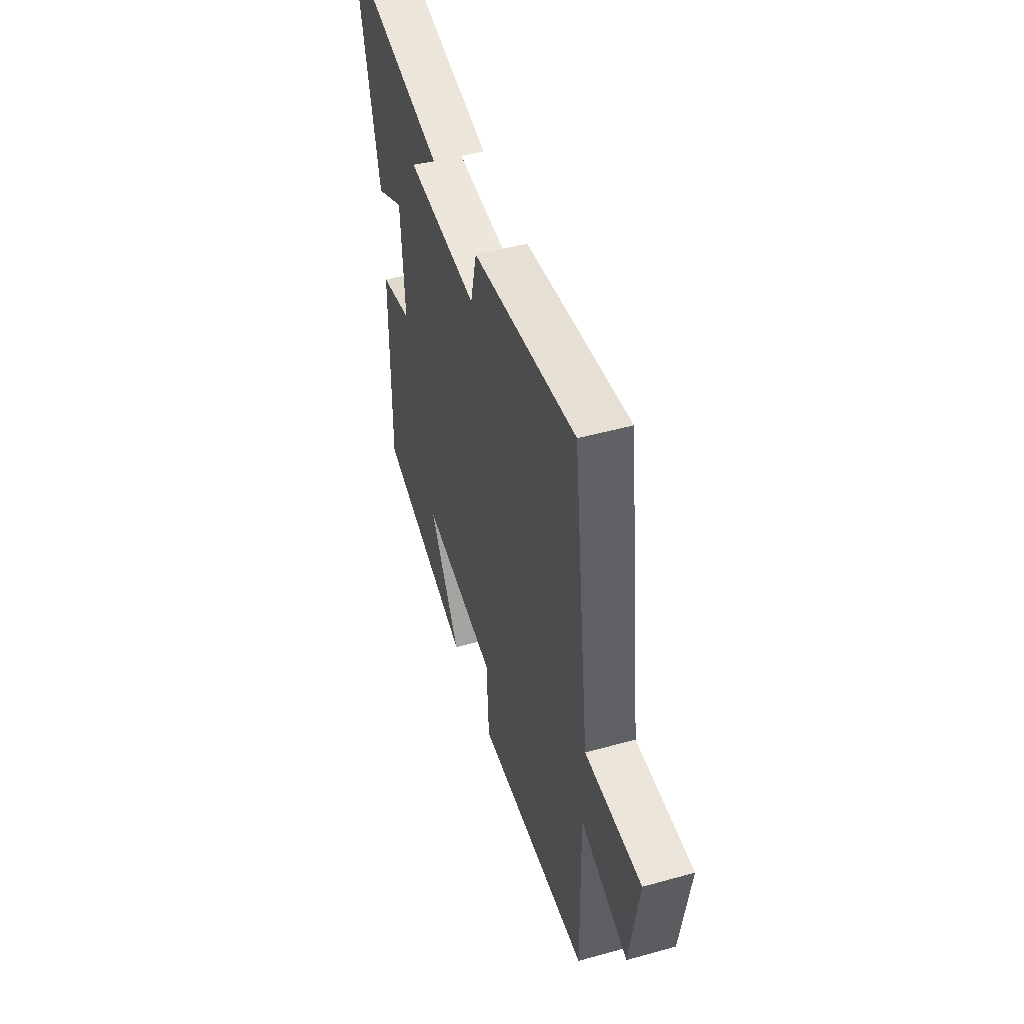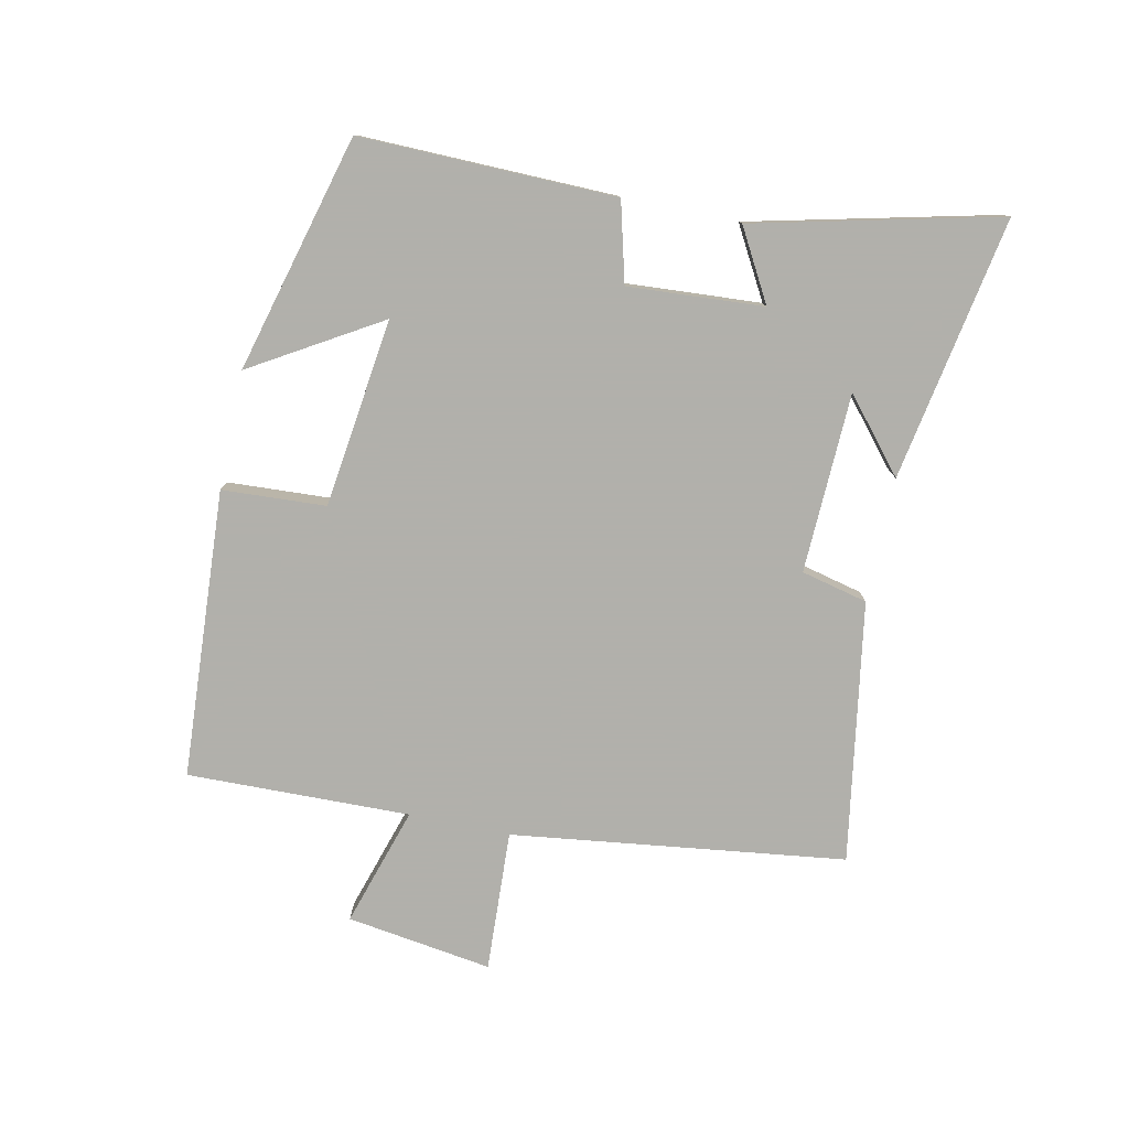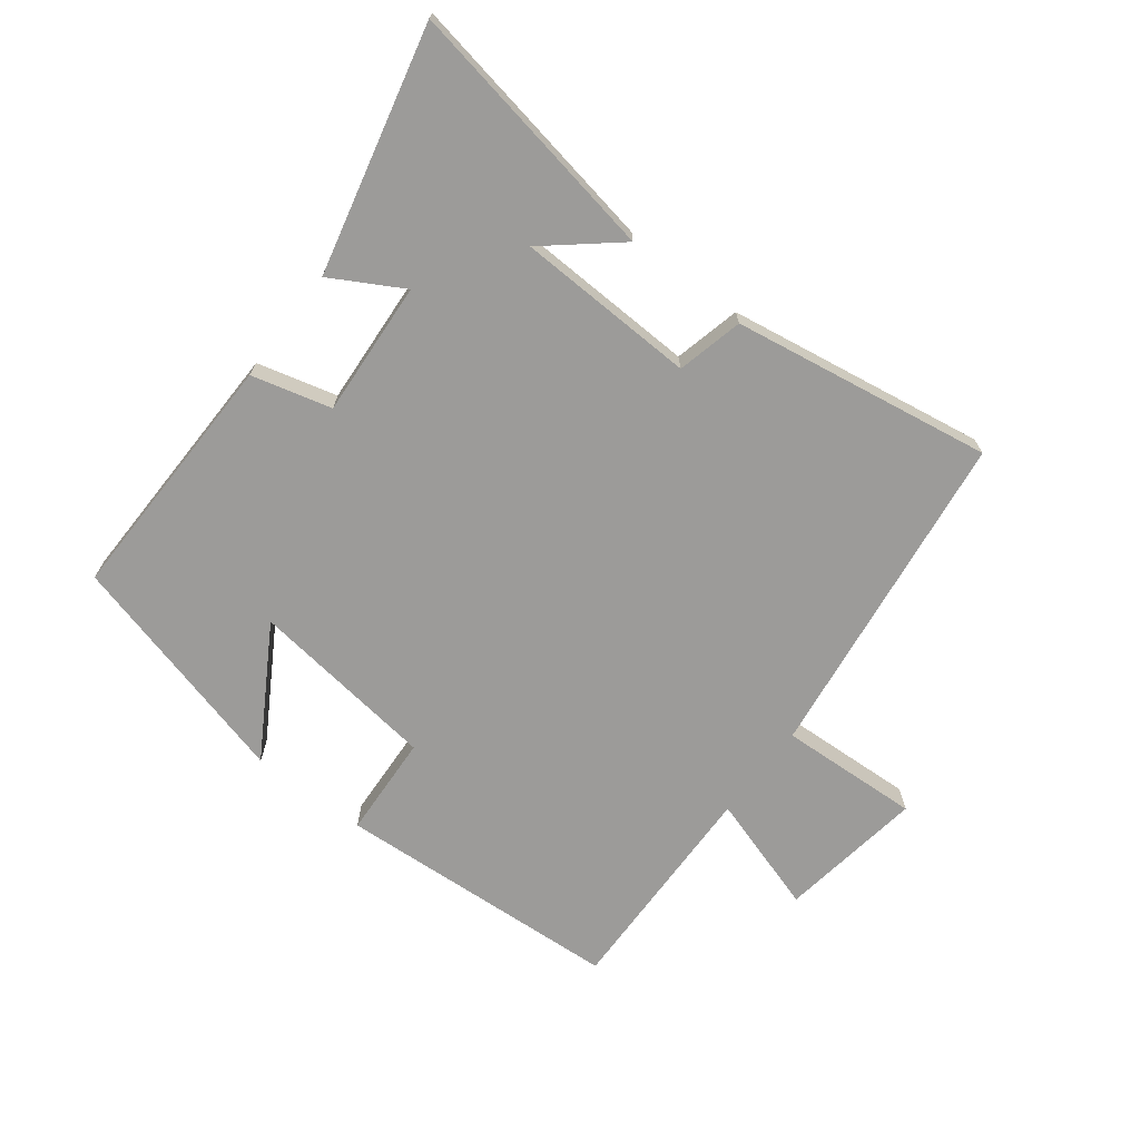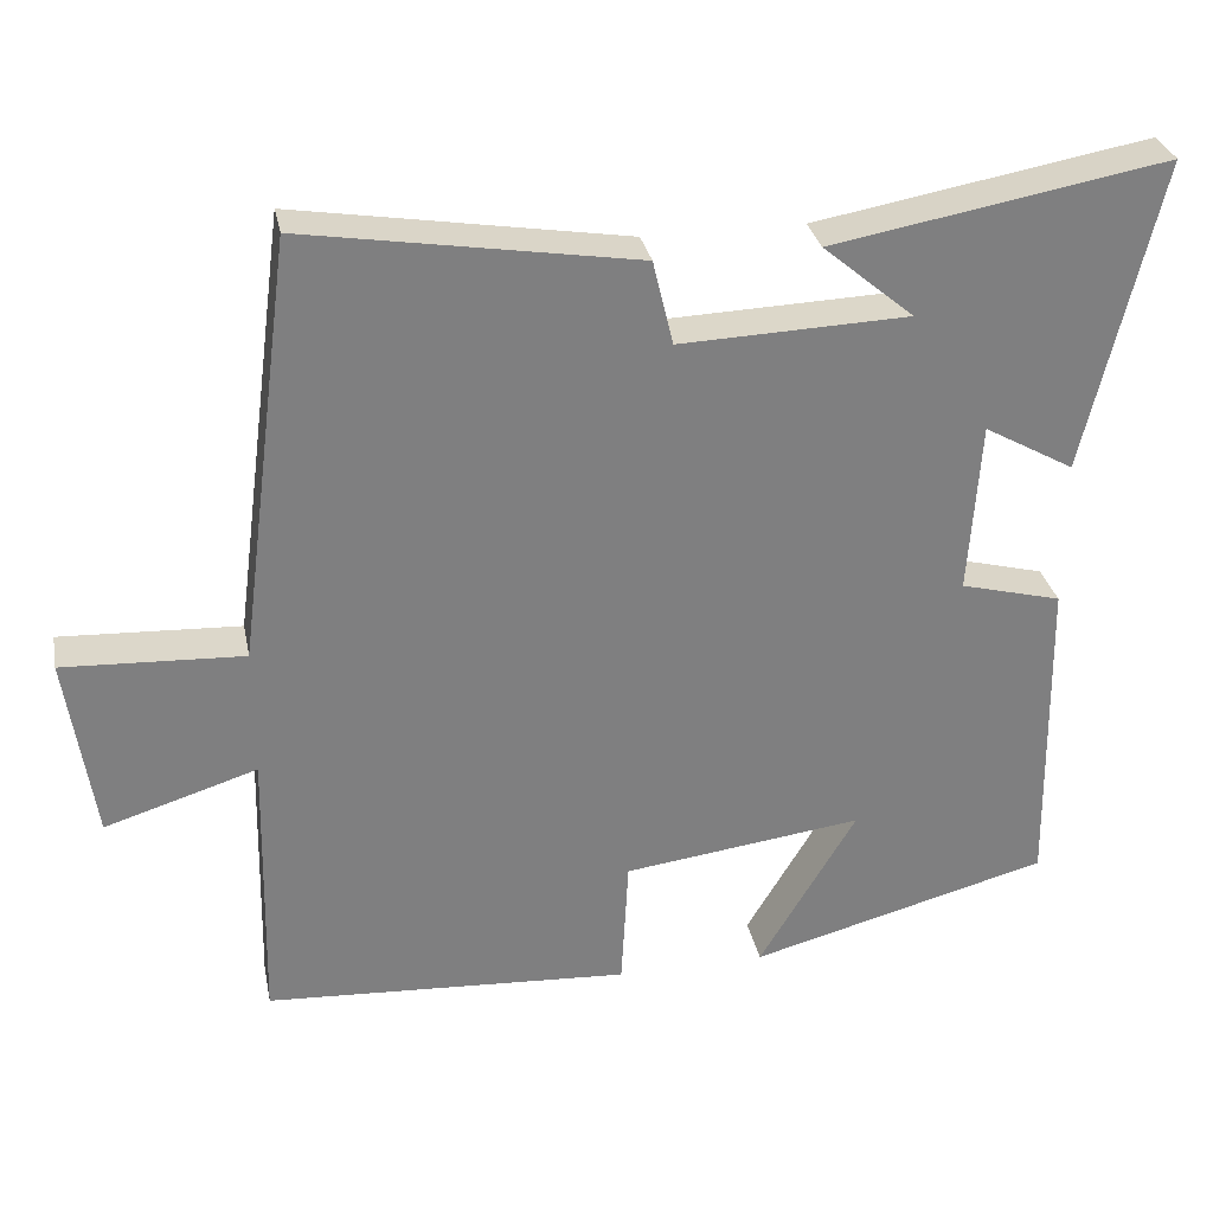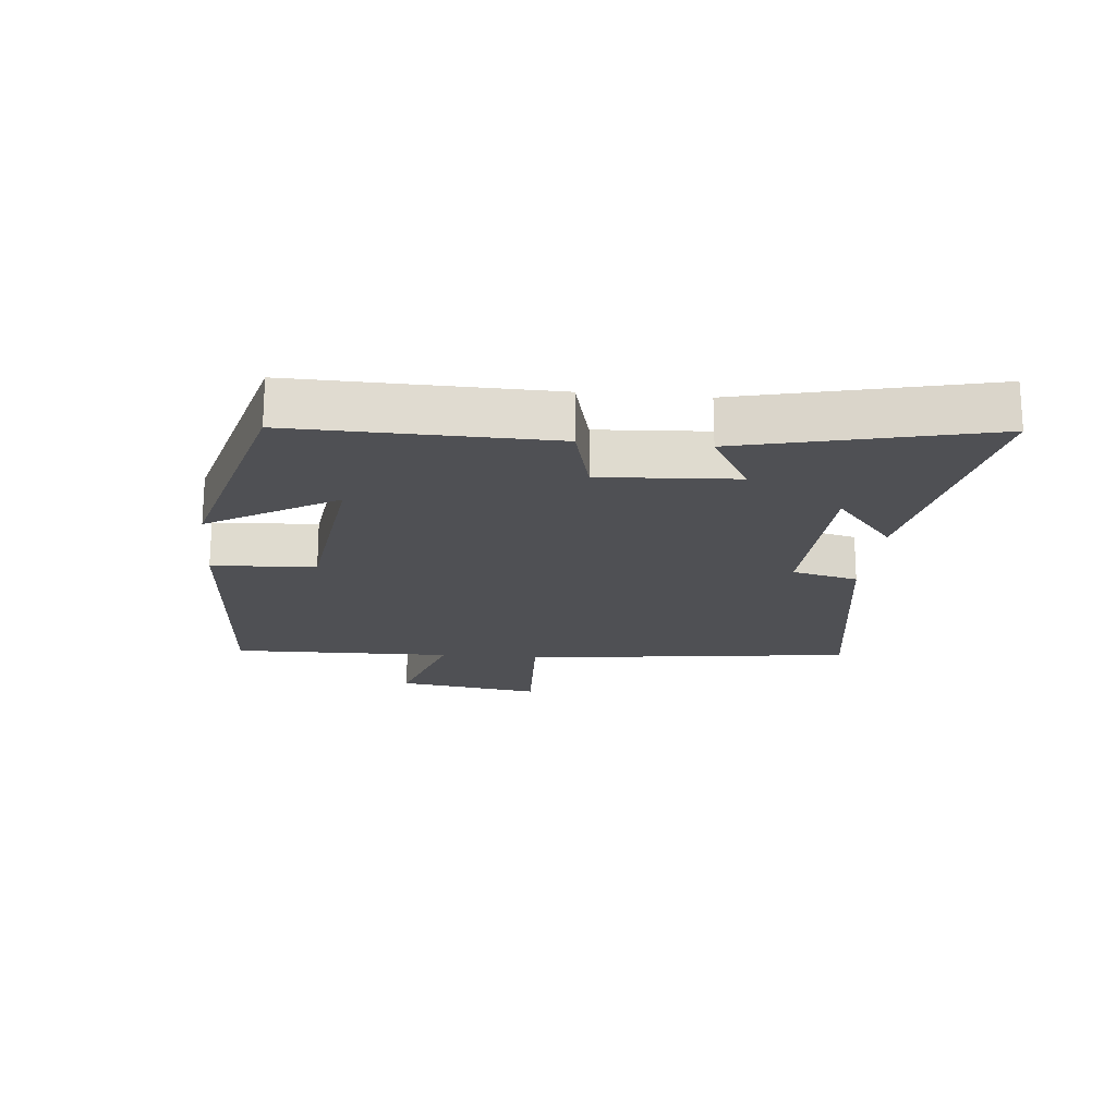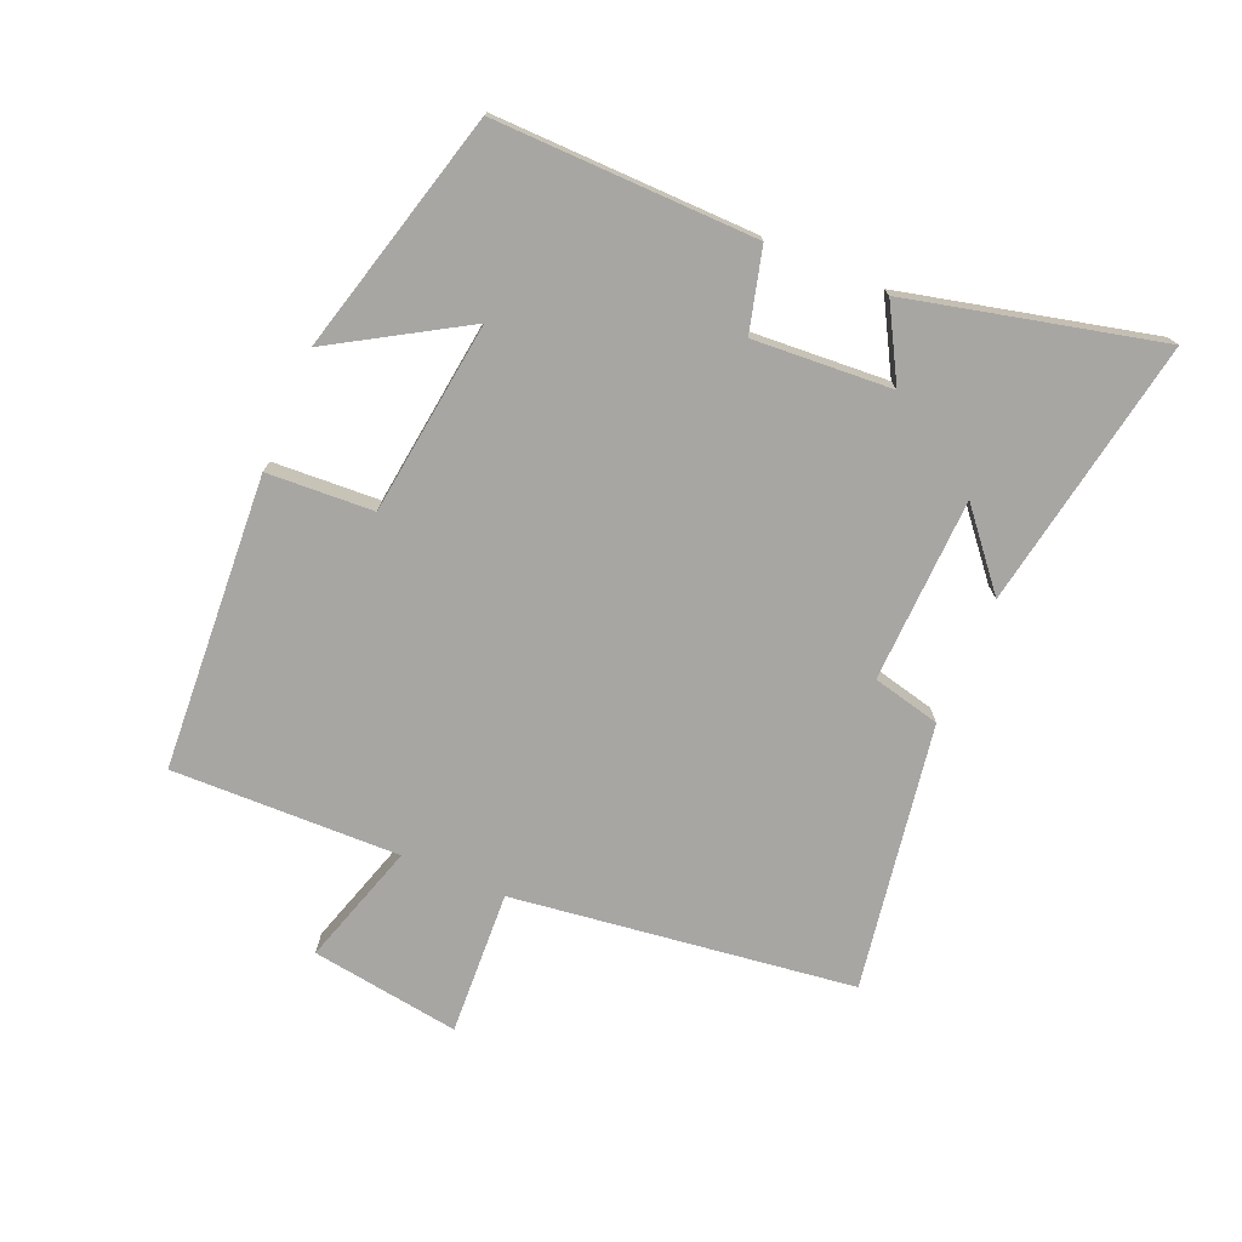
<metadata>
{"format":"obj","ext":"obj","renderer":"f3d","projection":"perspective","resolution":1024,"background":"white","views":[{"elev":48.2,"azim":72.7,"up":"+Z"},{"elev":-78.5,"azim":-101.9,"up":"+Y"},{"elev":-69.7,"azim":-37.5,"up":"+Y"},{"elev":30.5,"azim":168.7,"up":"+Z"},{"elev":-19.1,"azim":-95.7,"up":"+Y"},{"elev":-74.3,"azim":-113.0,"up":"+Y"}]}
</metadata>
<code>
v -0.592 0.07 0.574
v -0.176 0.07 0.5
v -0.289 0.07 0.405
v -0.005 0.07 0.395
v 0.02 0.07 0.5
v 0.431 0.07 0.567
v 0.5 0.07 0.04
v 0.723 0.07 0.051
v 0.689 0.07 -0.179
v 0.5 0.07 -0.12
v 0.508 0.07 -0.472
v 0.053 0.07 -0.5
v 0.044 0.07 -0.336
v -0.254 0.07 -0.298
v -0.133 0.07 -0.5
v -0.507 0.07 -0.401
v -0.5 0.07 0.003
v -0.374 0.07 0.036
v -0.388 0.07 0.25
v -0.5 0.07 0.187
v -0.592 0 0.574
v -0.176 0 0.5
v -0.289 0 0.405
v -0.005 0 0.395
v 0.02 0 0.5
v 0.431 0 0.567
v 0.5 0 0.04
v 0.723 0 0.051
v 0.689 0 -0.179
v 0.5 0 -0.12
v 0.508 0 -0.472
v 0.053 0 -0.5
v 0.044 0 -0.336
v -0.254 0 -0.298
v -0.133 0 -0.5
v -0.507 0 -0.401
v -0.5 0 0.003
v -0.374 0 0.036
v -0.388 0 0.25
v -0.5 0 0.187
f 19 20 1
f 16 17 18
f 14 15 16
f 14 16 18
f 13 14 18 19
f 10 11 12 13
f 7 8 9 10
f 7 10 13
f 6 7 13
f 5 6 13
f 4 5 13
f 3 4 13 19
f 1 2 3
f 1 3 19
f 21 40 39
f 38 37 36
f 36 35 34
f 38 36 34
f 39 38 34 33
f 33 32 31 30
f 30 29 28 27
f 33 30 27
f 33 27 26
f 33 26 25
f 33 25 24
f 39 33 24 23
f 23 22 21
f 39 23 21
f 1 21 22 2
f 2 22 23 3
f 3 23 24 4
f 4 24 25 5
f 5 25 26 6
f 6 26 27 7
f 7 27 28 8
f 8 28 29 9
f 9 29 30 10
f 10 30 31 11
f 11 31 32 12
f 12 32 33 13
f 13 33 34 14
f 14 34 35 15
f 15 35 36 16
f 16 36 37 17
f 17 37 38 18
f 18 38 39 19
f 19 39 40 20
f 20 40 21 1

</code>
